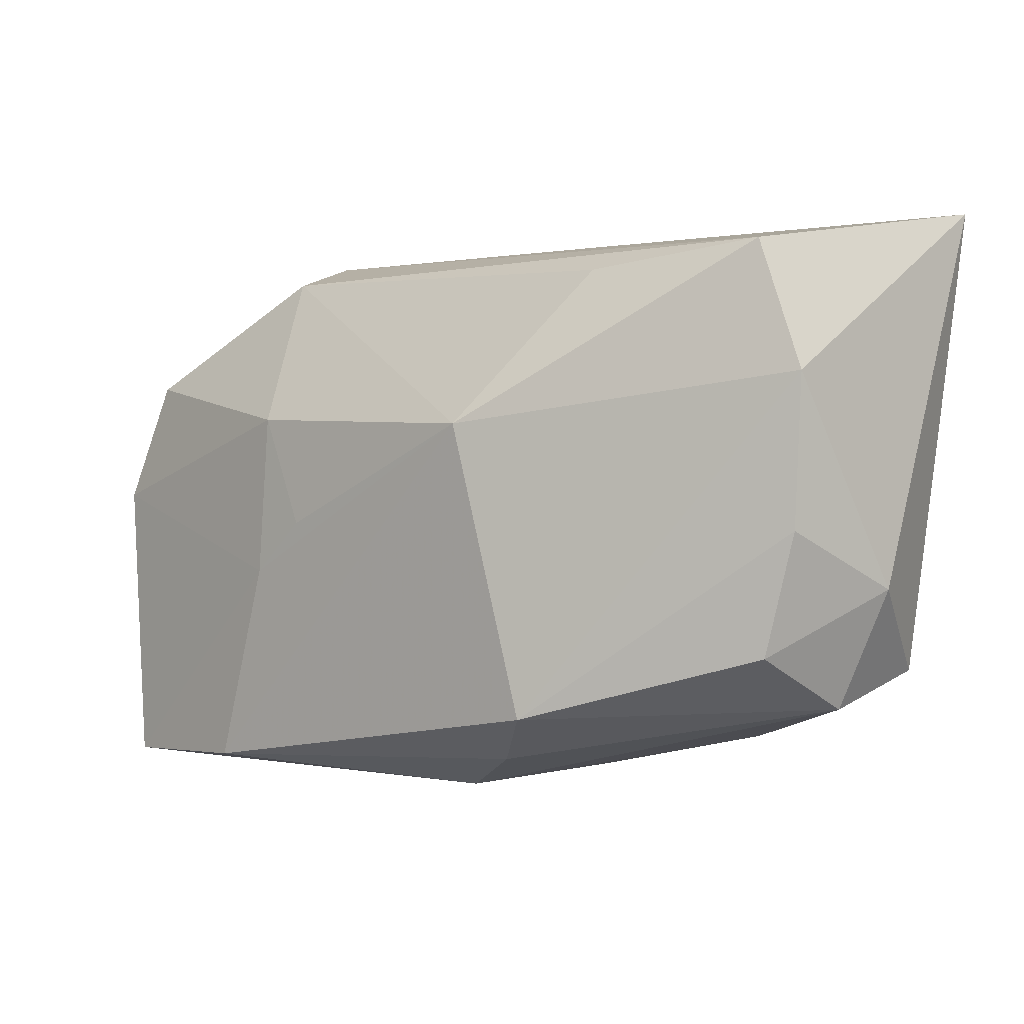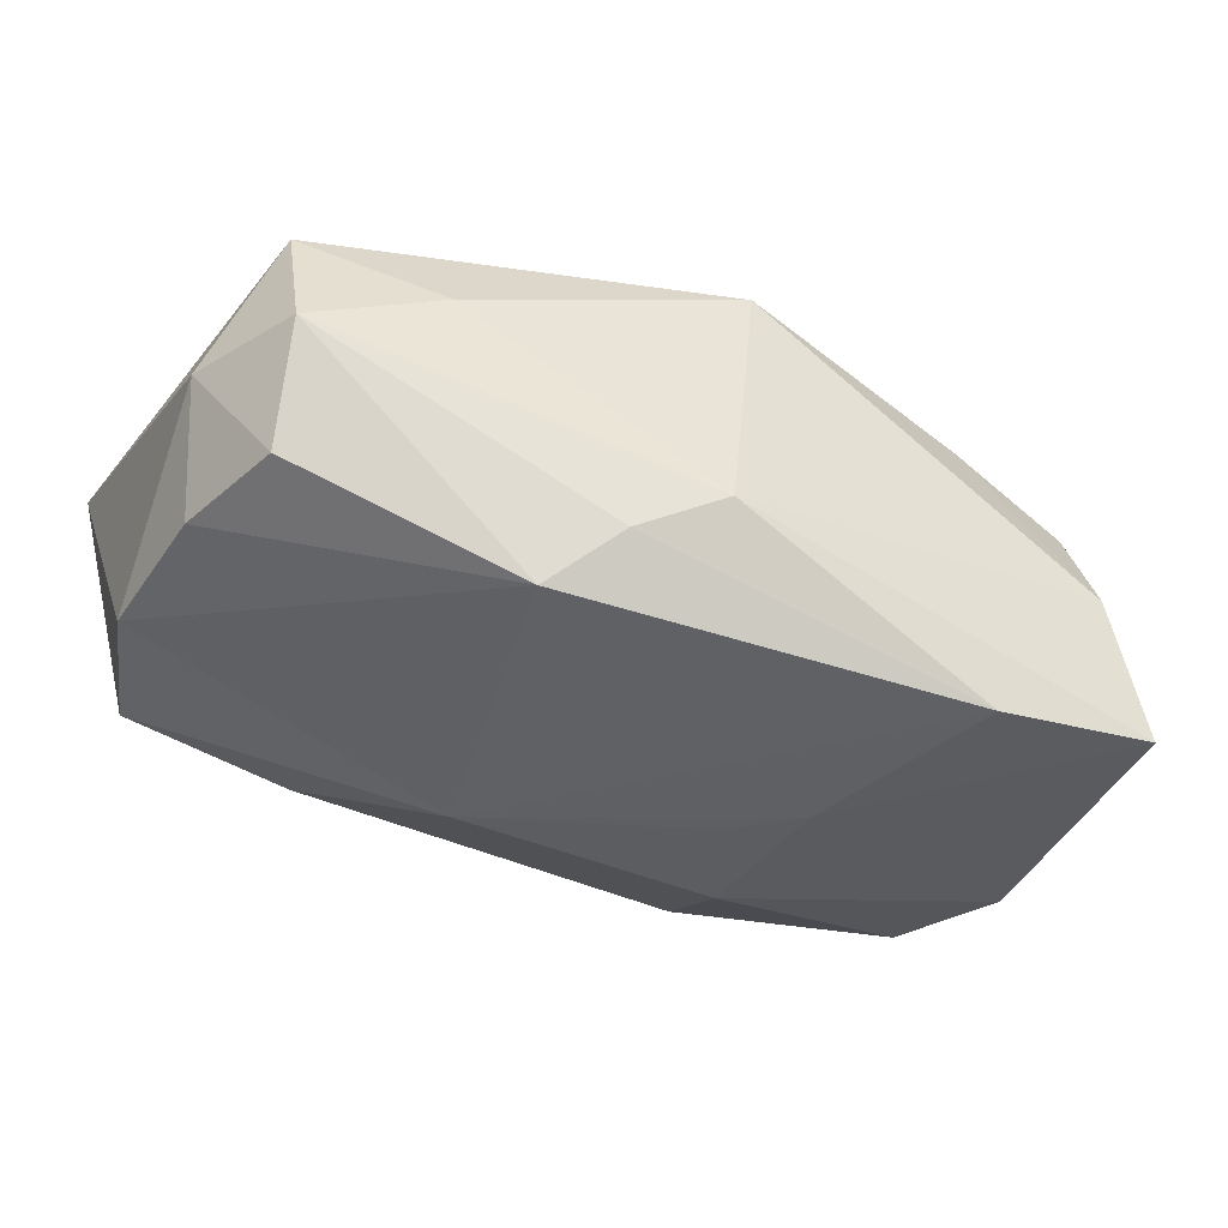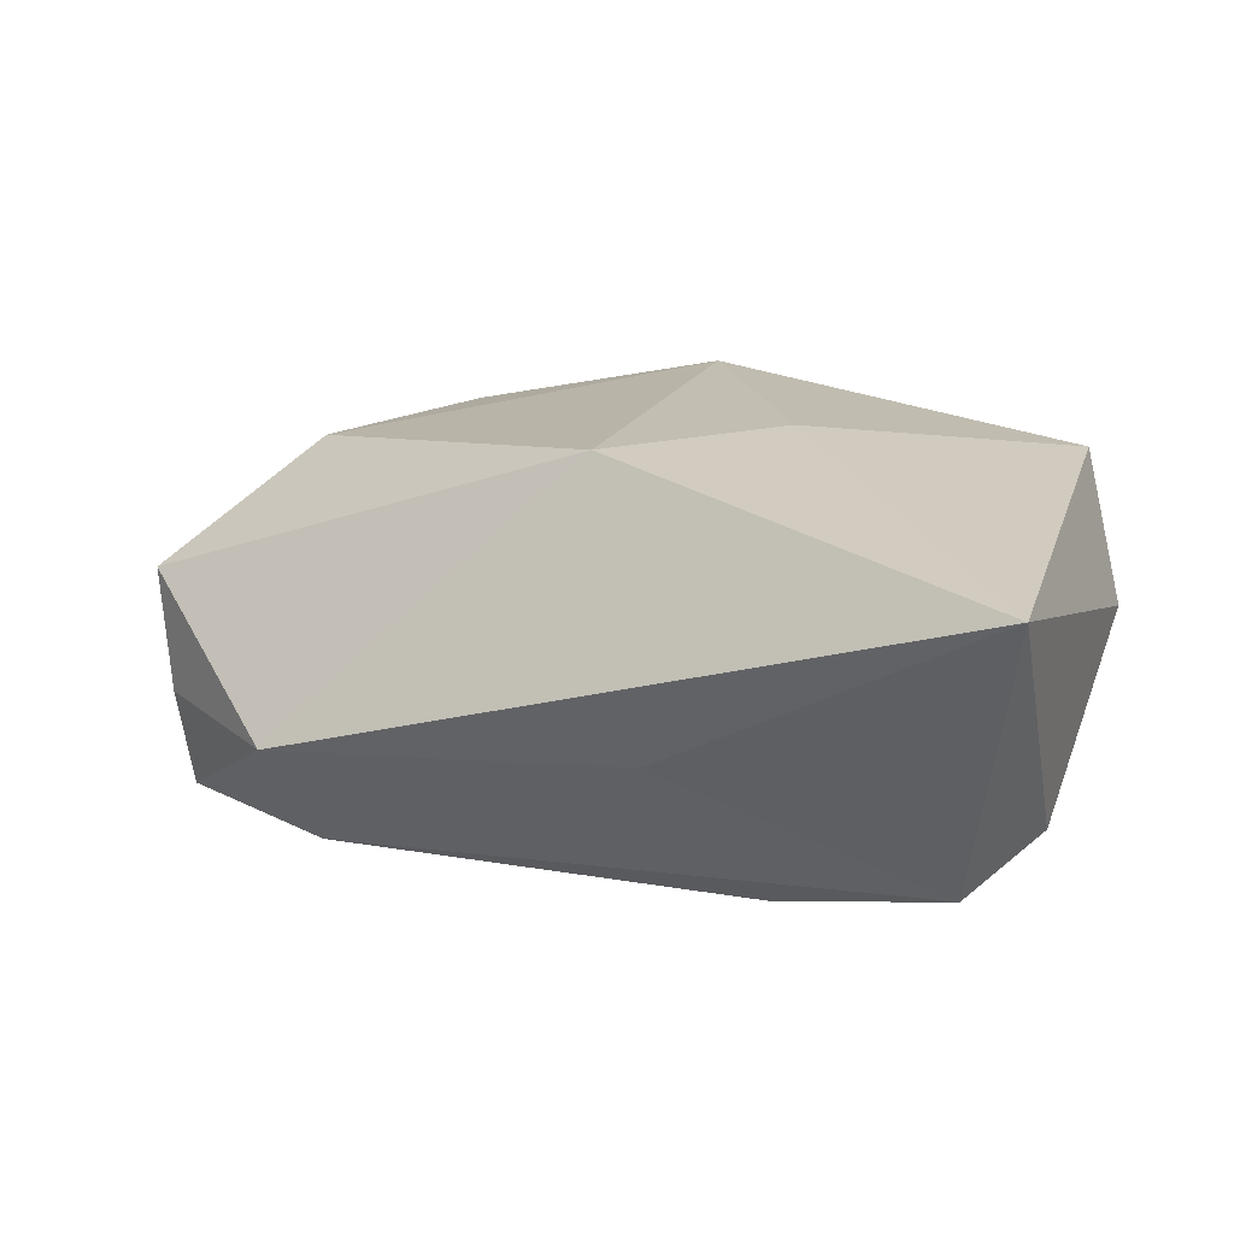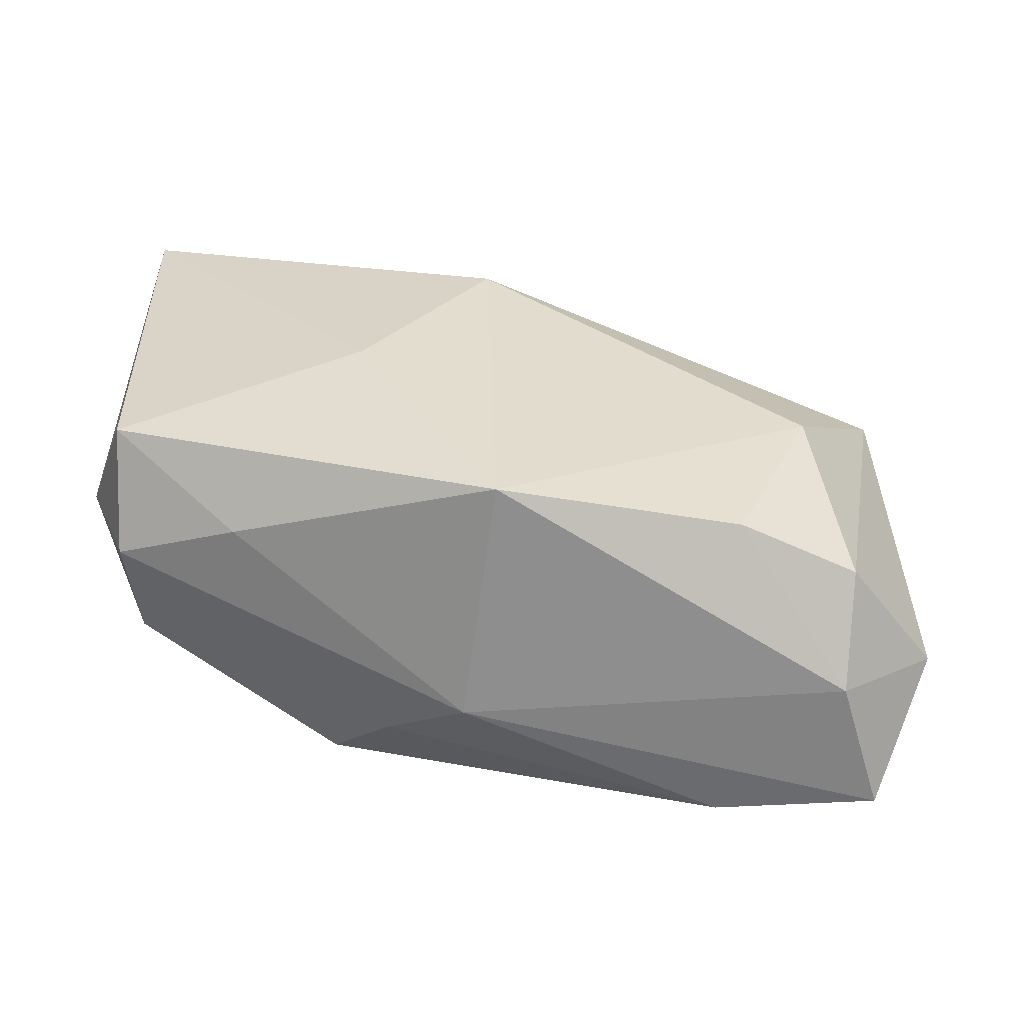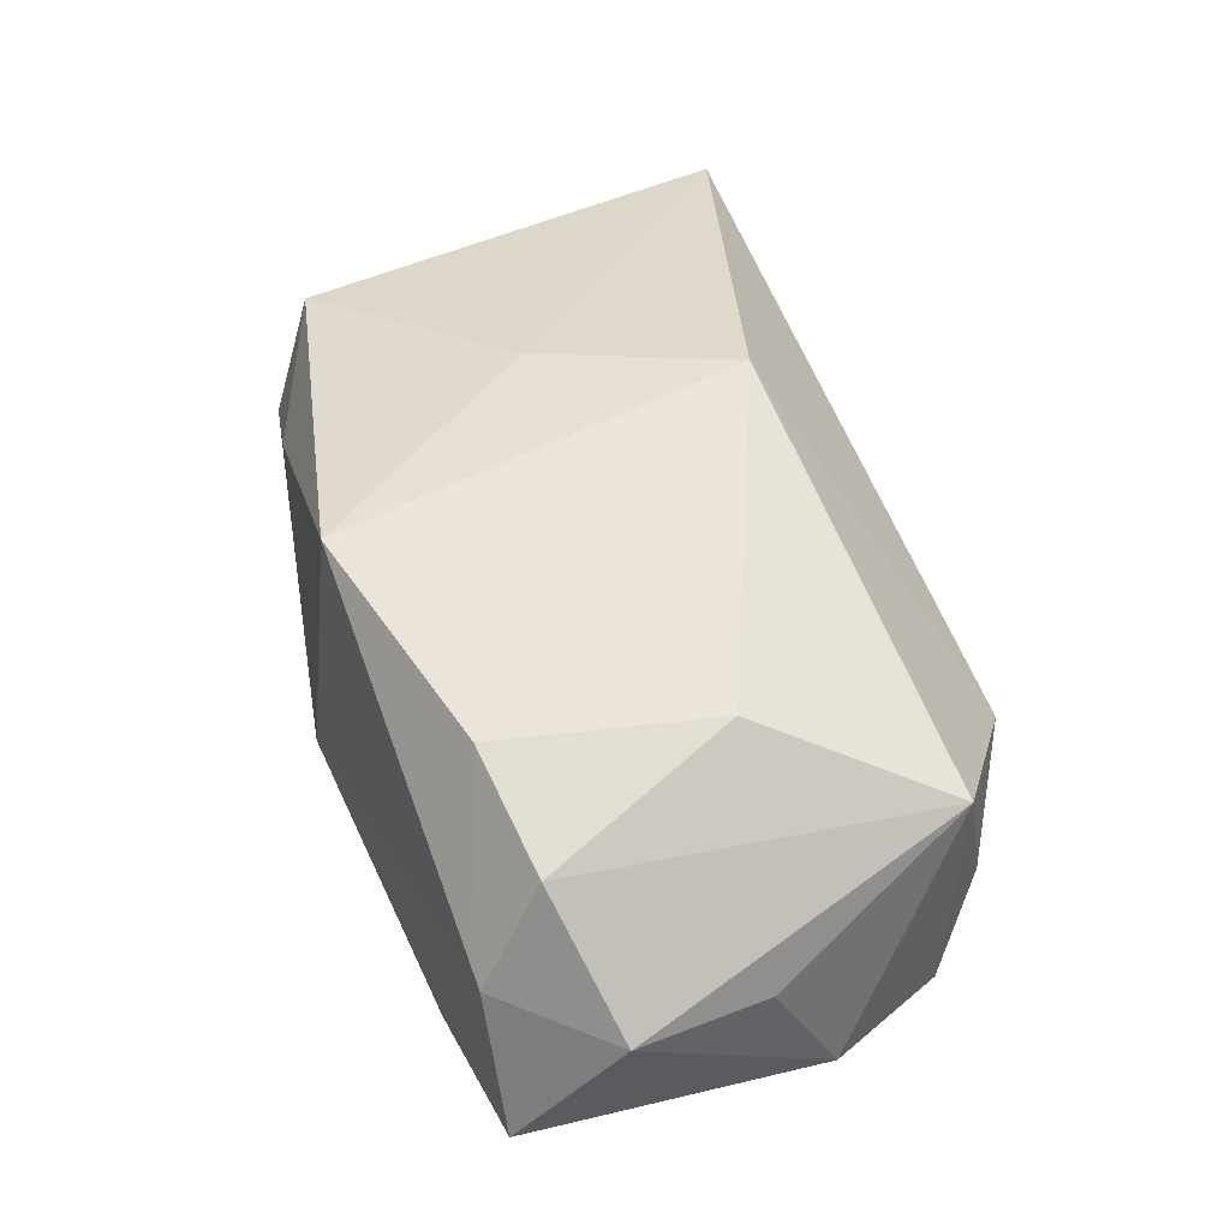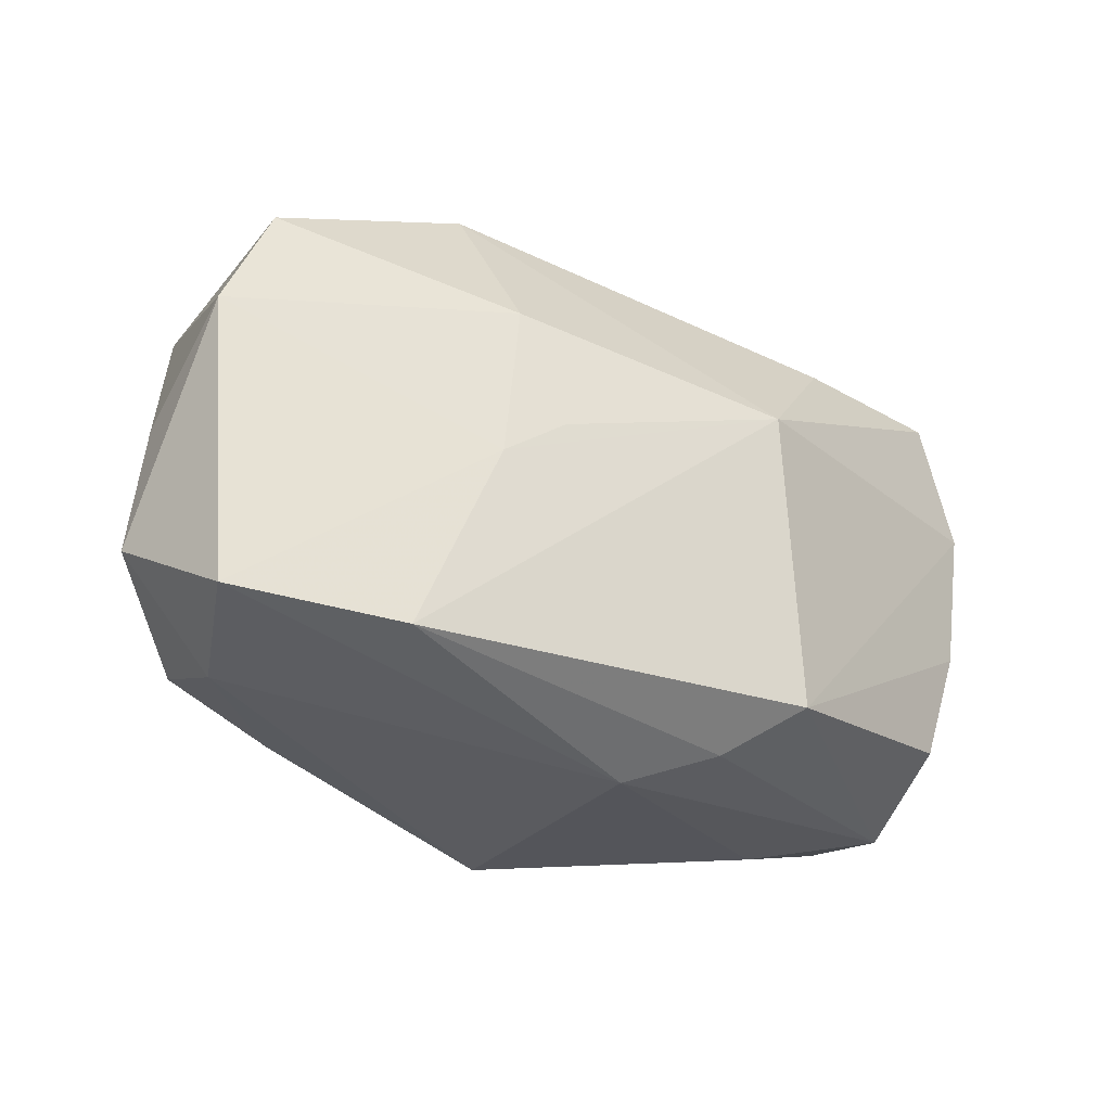
<metadata>
{"format":"obj","ext":"obj","renderer":"f3d","projection":"perspective","resolution":1024,"background":"white","views":[{"elev":-4.8,"azim":-136.7,"up":"+Y"},{"elev":-36.7,"azim":-25.1,"up":"+Z"},{"elev":23.9,"azim":-156.8,"up":"+Z"},{"elev":27.5,"azim":4.8,"up":"+Z"},{"elev":37.6,"azim":67.8,"up":"+Z"},{"elev":-33.8,"azim":153.3,"up":"+Y"}]}
</metadata>
<code>
v -0.03135 -0.01407 0.01453
v 0.03863 -0.01392 -0.004773
v 0.03431 0.01312 0.004381
v 0.02731 -0.001604 0.01134
v -0.009566 0.005622 -0.0177
v -0.03581 -0.0078 0.004779
v -0.03086 -0.01335 -0.004992
v 0.03098 -0.0217 -0.003563
v 0.03195 0.01565 -0.004709
v 0.001797 -0.02263 0.01457
v -0.007754 -0.02141 -0.009441
v 0.03644 0.002936 -0.015
v 0.0314 -0.01728 0.005389
v -0.0206 -0.0196 0.008092
v 0.03765 -0.00296 -0.004945
v 0.03433 -0.02115 -0.01489
v -0.002224 0.01261 0.01899
v -0.0363 0.02421 0.0166
v 0.0192 0.02421 -0.003277
v -0.01201 -0.002126 0.01744
v -0.03121 -0.01728 0.004437
v -0.01836 0.01795 -0.01059
v 0.03248 0.01285 -0.0142
v 0.02174 -0.01836 0.01001
v -0.03201 0.0192 -0.006771
v -0.0009427 -0.02376 -0.006074
v -0.03394 -0.00361 -0.005143
v -0.03528 0.008589 -0.005906
v -0.01303 -0.01809 -0.01381
v 0.016 0.0211 -0.0115
v 0.01341 0.007945 -0.0177
v 0.009461 -0.001368 -0.0177
v 0.02068 -0.02141 -0.01625
v -0.0102 0.0228 0.0005998
v 0.01454 -0.005296 -0.01752
f 3 19 17
f 17 19 18
f 17 18 20
f 17 20 10
f 8 16 2
f 24 10 8
f 26 16 8
f 8 10 26
f 4 3 17
f 17 10 4
f 4 10 24
f 5 29 28
f 6 18 28
f 33 16 26
f 33 29 5
f 13 8 2
f 24 8 13
f 13 4 24
f 2 3 13
f 3 4 13
f 19 3 9
f 9 23 19
f 3 23 9
f 31 23 12
f 2 16 12
f 12 23 3
f 26 21 11
f 11 21 29
f 11 33 26
f 29 33 11
f 26 10 14
f 14 21 26
f 29 21 7
f 7 21 6
f 5 31 32
f 16 33 35
f 35 12 16
f 31 12 35
f 35 32 31
f 35 33 5
f 5 32 35
f 30 23 31
f 30 31 5
f 19 23 30
f 15 3 2
f 2 12 15
f 15 12 3
f 1 10 20
f 1 14 10
f 1 20 18
f 21 14 1
f 1 18 6
f 6 21 1
f 27 28 29
f 29 7 27
f 6 28 27
f 27 7 6
f 25 28 18
f 19 30 25
f 5 28 25
f 34 18 19
f 19 25 34
f 34 25 18
f 22 30 5
f 5 25 22
f 22 25 30

</code>
